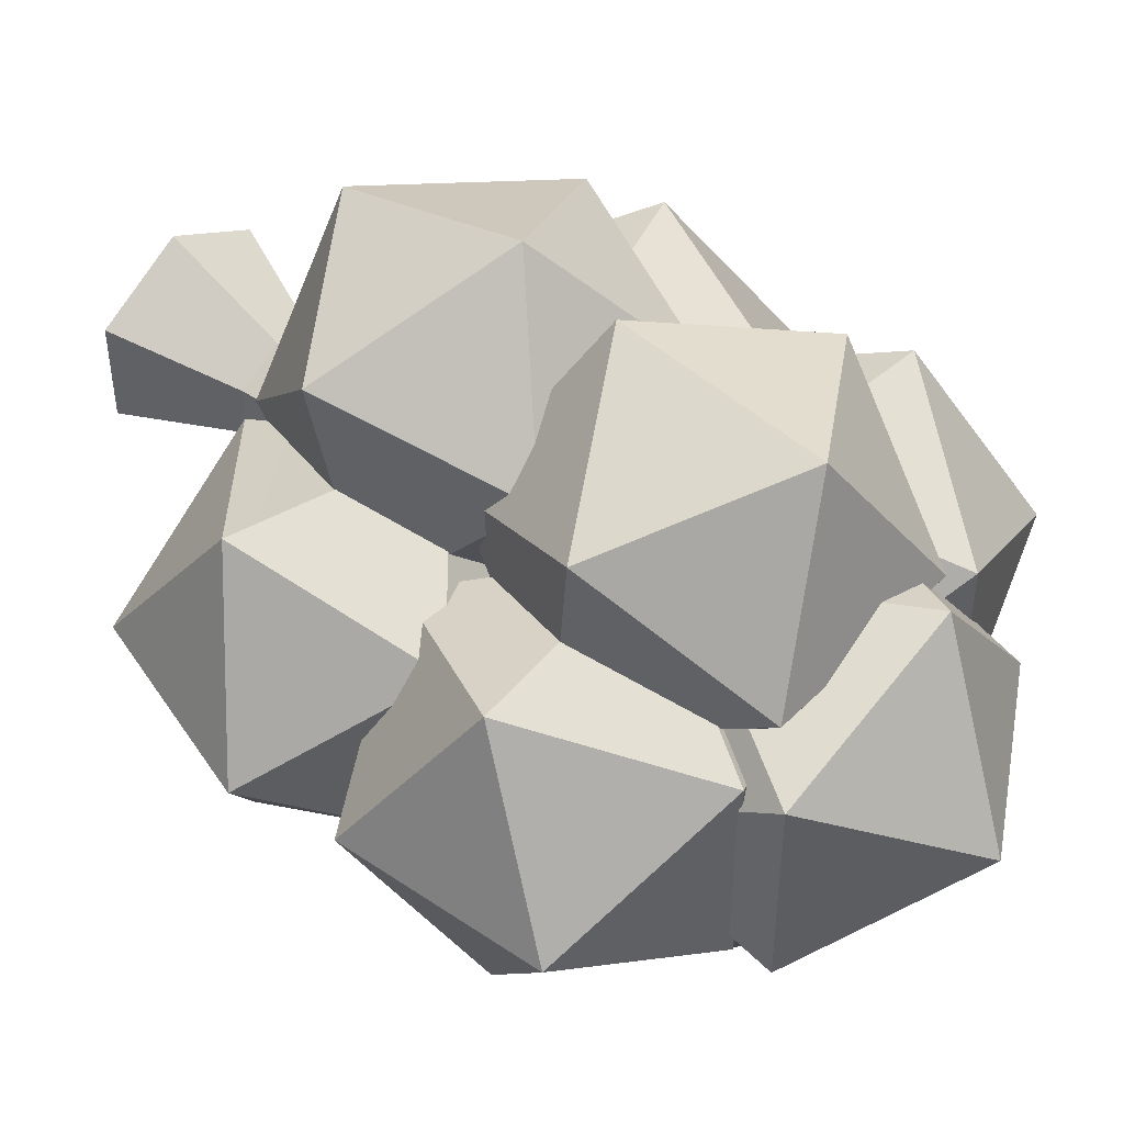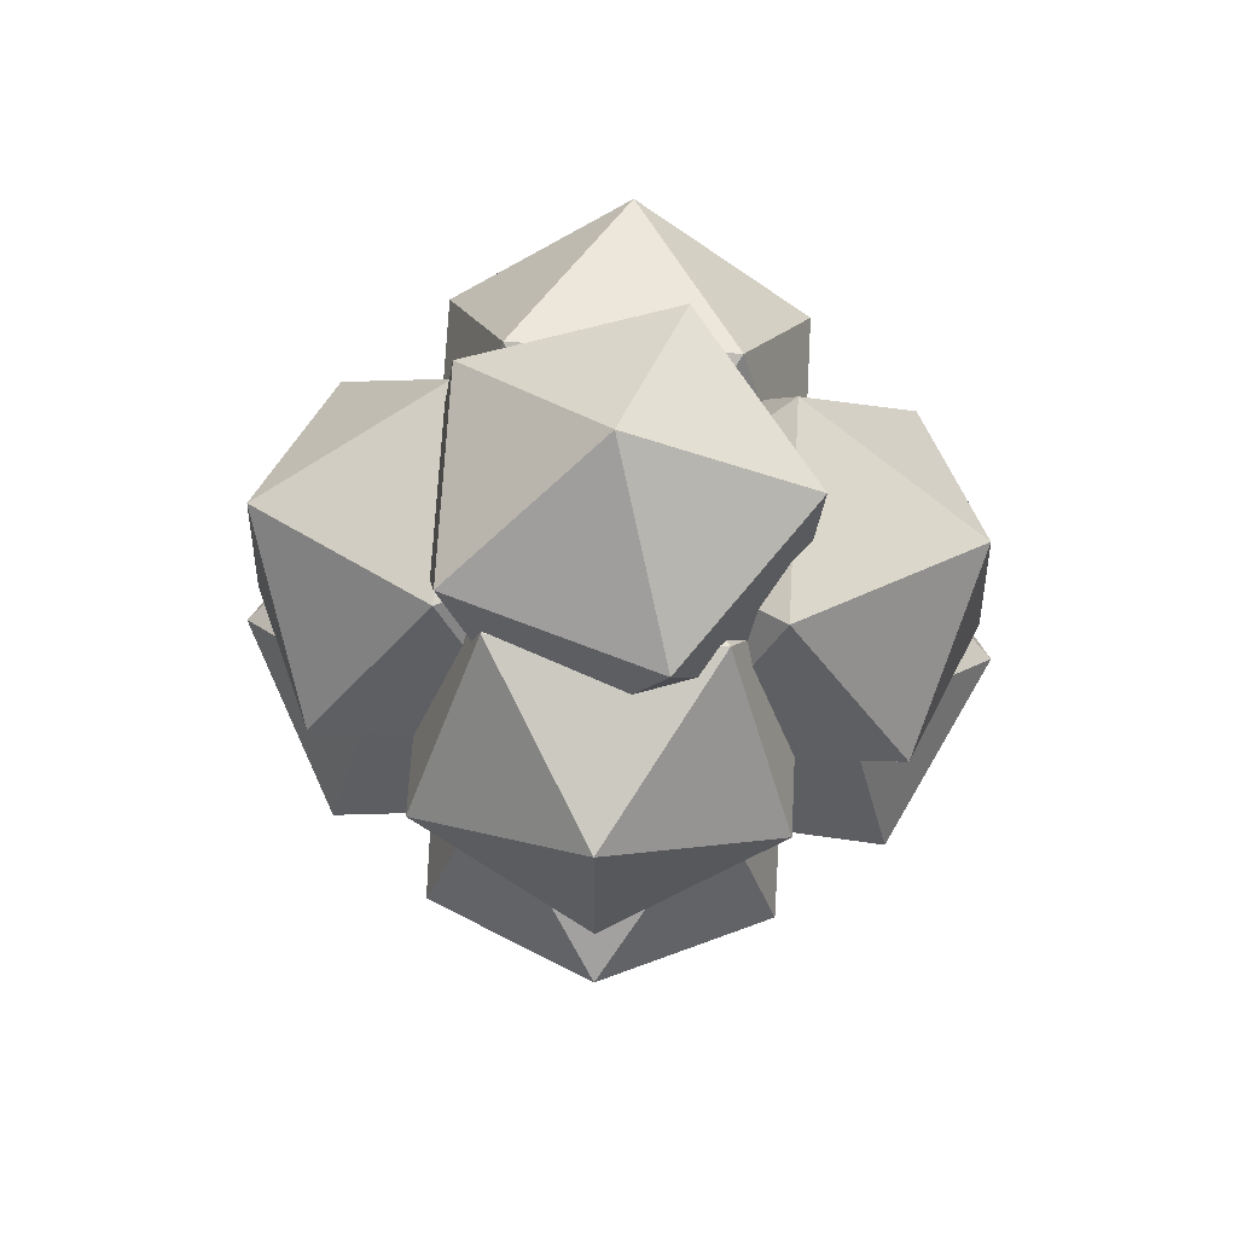
<metadata>
{"format":"obj","ext":"obj","renderer":"f3d","projection":"perspective","resolution":1024,"background":"white","views":[{"elev":47.7,"azim":131.7,"up":"+Z"},{"elev":70.2,"azim":-176.8,"up":"+Y"}]}
</metadata>
<code>
o Cylinder_Cylinder.004
v -0.04678 0.265 -0.09172
v -0.03304 0.2925 -0.1017
v -0.01423 0.262 -0.1017
v -0.07148 0.2449 -0.06427
v -0.07571 0.2623 -0.0528
v -0.09148 0.2697 -0.02869
v -0.102 0.2665 -0.01525
v -0.1069 0.2925 -0
v -0.057 0.2697 -0.07614
v -0.06005 0.268 -0.0725
v -0.07034 0.2479 -0.06485
v 0.08651 0.2925 -0.06285
v 0.06842 0.2563 -0.076
v 0.06405 0.2677 -0.07513
v 0.06276 0.2692 -0.07524
v 0.05972 0.2697 -0.07614
v -0.07413 0.2386 -0.07294
v -0.09148 0.2697 -0.06285
v 0 0.3586 -0
v 0.09102 0.2689 -0.04899
v 0.08842 0.2697 -0.05282
v 0.08303 0.2671 -0.05942
v 0.07136 0.2481 -0.06929
v -0.07467 0.2373 -0.07471
v 0.08651 0.2925 0.06285
v 0.07217 0.2458 -0.06744
v -0.03304 0.2925 0.1017
v -0.1008 0.1684 -0.1017
v -0.1618 0.1729 -0.1017
v -0.1012 0.1696 -0.1013
v -0.1958 0.2385 -0
v -0.09148 0.2697 0.06285
v -0.09148 0.2697 0.02869
v -0.102 0.2665 0.01525
v 0.09102 0.2689 0.04899
v 0.08842 0.2697 -0.06285
v 0.07343 0.2428 -0.07156
v -0.07571 0.2623 0.0528
v -0.07029 0.2401 0.06747
v -0.05709 0.2658 0.07729
v -0.05015 0.2697 0.08558
v -0.04551 0.2676 0.09265
v -0.08264 0.1195 -0.08359
v -0.1061 0.09706 -0.07438
v -0.1215 0.09542 -0.07332
v -0.01597 0.2649 0.1017
v 0.03068 0.2697 0.08558
v 0.05813 0.2658 0.07743
v 0.06759 0.2546 0.07661
v 0.06972 0.2454 0.07067
v 0.08303 0.2671 0.05942
v 0.08842 0.2697 0.05282
v 0.08842 0.2697 0.06285
v 0.1927 0.2385 -0
v 0.0739 0.2417 -0.07309
v -0.07785 0.1065 -0.07879
v -0.08985 0.08998 -0.07215
v -0.2052 0.1132 -0
v 0.1587 0.1729 -0.1017
v 0.1018 0.1687 -0.1017
v 0.1022 0.1696 -0.1014
v -0.07522 0.0988 -0.06811
v -0.05968 0.09768 -0.05257
v -0.0346 0.09587 -0.02749
v -0.0348 0.09485 -0.02889
v -0.08083 0.08284 -0.07493
v -0.08236 0.07576 -0.08475
v -0.1364 0.1066 -0.06762
v -0.1535 0.1048 -0.04767
v -0.1664 0.09492 -0.02475
v -0.08442 0.06953 -0.08682
v -0.1618 0.1729 0.1017
v 0.06333 0.2697 0.08558
v 0.1587 0.1729 0.1017
v 0.1184 0.09542 -0.07332
v 0.1031 0.09706 -0.07438
v 0.08255 0.1166 -0.08242
v -0.06238 0.2697 0.08558
v 0.000477 0.2385 0.1899
v -0.09931 0.0245 -0.1017
v -0.1641 0.005391 -0.1017
v -0.07331 0.09613 -0.09948
v -0.07284 0.09542 -0.1062
v -0.06714 0.1066 -0.1211
v -0.1012 0.005391 -0.1487
v -0.1012 0.01973 -0.1002
v -0.1664 0.09492 0.02475
v -0.1535 0.1048 0.04767
v -0.1364 0.1066 0.06762
v -0.1215 0.09542 0.07332
v 0.07323 0.2426 0.07154
v 0.07042 0.2424 0.06873
v 0.2021 0.1132 -0
v 0.07375 0.2414 0.0732
v 0.1022 0.1689 0.1016
v 0.1021 0.1687 0.1017
v 0.07327 0.2425 0.07165
v 0.08679 0.08998 -0.07215
v 0.07745 0.1028 -0.07732
v -0.101 0.1684 0.1017
v -0.1012 0.1689 0.1015
v -0.07452 0.237 0.07482
v -0.07397 0.2383 0.07303
v -0.07314 0.2403 0.07032
v -0.0739 0.09706 -0.09081
v -0.2191 0.05468 -0
v 0.1022 0.1729 0.1559
v 0.1334 0.1066 0.06762
v 0.1504 0.1048 0.04767
v 0.1633 0.09492 0.02475
v 0.1184 0.09542 0.07332
v 0.1633 0.09492 -0.02475
v 0.1504 0.1048 -0.04767
v 0.1334 0.1066 -0.06762
v 0.08244 0.07857 -0.08339
v 0.08466 0.07183 -0.08561
v 0.08129 0.08385 -0.07606
v 0.04258 0.09394 -0.03735
v 0.04244 0.09471 -0.0363
v 0.07549 0.0971 -0.06935
v -0.1012 0.1729 0.1559
v -0.0348 0.09484 -0.0289
v -0.05751 0.09185 -0.05699
v -0.07168 0.08998 -0.07452
v -0.1835 -0.06589 0
v -0.07004 -0.05619 -0.06898
v -0.07501 -0.07437 -0.06285
v -0.1641 0.005391 0.1017
v 0.000477 0.1132 0.1993
v 0.0738 0.09542 0.1156
v 0.07486 0.09706 0.1002
v 0.0736 0.09306 0.09103
v 0.08275 0.1164 0.08235
v 0.1031 0.09706 0.07438
v 0.161 0.005391 -0.1017
v 0.1008 0.02317 -0.1017
v 0.1022 0.01961 -0.1006
v 0.1022 0.005391 -0.1487
v 0.0681 0.1066 -0.1211
v 0.0738 0.09542 -0.1062
v 0.07439 0.09633 -0.09765
v -0.1061 0.09706 0.07438
v -0.08285 0.1193 0.08351
v -0.07803 0.1063 0.07869
v -0.0721 0.09133 0.08705
v -0.0739 0.09706 0.1002
v -0.07284 0.09542 0.1156
v -0.04719 0.1048 -0.1382
v 0.000477 0.05468 -0.2038
v -0.06238 -0.07437 -0.05968
v -0.06546 -0.06522 -0.05718
v -0.1005 0.02416 0.1017
v -0.08526 0.07011 0.08651
v 0.02523 0.09492 0.1605
v 0.04815 0.1048 0.1476
v 0.0681 0.1066 0.1305
v 0.2161 0.05468 -0
v 0.161 0.005391 0.1017
v 0.07486 0.09706 -0.09081
v 0.05931 0.09174 -0.05804
v -0.06714 0.1066 0.1305
v -0.04719 0.1048 0.1476
v -0.02428 0.09492 0.1605
v 0.04815 0.1048 -0.1382
v -0.02428 0.09492 -0.1511
v 0.02523 0.09492 -0.1511
v 0.000477 -0.06589 -0.1682
v -0.07501 -0.07437 0.06285
v -0.06963 -0.05468 0.06949
v -0.1012 0.02224 0.1011
v 0.1805 -0.06589 0
v 0.0855 0.07242 0.08531
v 0.1019 0.02284 0.1017
v 0.07263 0.08998 -0.07452
v 0.06474 0.09102 -0.06475
v -0.01352 -0.02745 0.007623
v -0.01558 -0.02902 0.00968
v -0.08316 0.07647 0.08441
v 0.000477 0.05468 0.2132
v 0.1022 0.005391 0.1582
v 0.07195 -0.07437 -0.06285
v 0.07763 0.1026 0.07722
v 0.08679 0.08998 0.07215
v 0.08323 0.07928 0.08304
v 0.07195 -0.07437 0.06285
v -0.08985 0.08998 0.07215
v -0.1012 0.005391 0.1582
v 0.06333 -0.07437 -0.05968
v -0.04177 -0.049 0.03872
v -0.02887 -0.03916 0.02298
v -0.05355 -0.05799 -0.04365
v -0.02887 -0.03916 -0.01354
v -0.01348 -0.02742 0.001852
v -0.00409 -0.03227 0.01394
v 0 -0.03433 0.01665
v 0.005038 -0.03179 0.01332
v 0.01149 -0.02854 0.009054
v 0.01173 -0.02842 0.008893
v 0.01539 -0.03121 0.01255
v 0.04048 -0.05035 0.03764
v 0.06333 -0.07437 0.06911
v -0.06238 -0.07437 0.06911
v -0.01341 -0.02737 0.007517
v -0.01344 -0.02755 0.00776
v -0.01339 -0.02758 0.007797
v -0.06333 -0.06446 -0.05505
v -0.06086 -0.06357 -0.05258
v -0.06778 -0.05832 0.06473
v -0.08254 0.07933 0.08045
v -0.02923 0.09323 0.02714
v -0.02833 0.09653 0.02242
v 0.000477 -0.06589 0.1777
v 0.1022 0.02212 0.1015
v 0.083 0.08034 0.08157
v 0.0728 0.09051 0.08518
v 0.07723 0.1014 0.07562
v 0.02541 0.0977 0.0238
v 0.02527 0.09653 0.02242
v 0.0256 0.09531 0.02417
v 0.06819 -0.06062 0.06749
v 0.0686 -0.06213 -0.06698
v 0.06573 -0.06779 -0.05958
v 0.06519 -0.06886 -0.05817
v -0.0287 0.09966 0.02612
v -0.07697 0.1032 0.07438
v -0.04757 -0.05108 0.04452
v 0.0167 -0.03221 -0.004425
v 0.04048 -0.05035 -0.02821
v 0.05836 -0.064 -0.05003
v 0.025 0.09506 0.02283
v 0.0229 0.09653 0.02243
v 0.0276 0.09592 0.02824
v 0.07263 0.08998 0.08395
v 0.06751 -0.06197 0.06573
v -0.07168 0.08998 0.08395
v -0.0277 -0.1266 0.01599
v 0 -0.1266 0.03198
v -0.01341 -0.02737 0.001919
v -0.01343 -0.02748 0.001769
v -0.03347 0.09502 0.03669
v -0.02194 0.09653 0.02243
v -0.02759 0.09257 0.02351
v 0.0565 -0.05803 0.05472
v 0.06434 -0.06856 -0.05733
v -0.01455 -0.03524 -0.008399
v -0.0277 -0.1266 -0.01599
v 0.01426 -0.03035 -0.001985
v 0.006327 0.09632 0.004718
v 0.01623 0.09703 0.01462
v 0.01339 0.09206 0.01732
v 0.005844 0.09587 0.004718
v 0.02463 0.09431 0.02246
v 0.04525 -0.054 0.04347
v -0.007299 0.09812 0.004718
v -0.007281 0.0977 0.004255
v -0.02447 0.08621 0.02039
v -0.006822 0.09767 0.004718
v 0.0277 -0.1266 0.01599
v 0 -0.2034 0.06317
v -0.05471 -0.2034 0.03159
v -0.01219 -0.03643 -0.009958
v 0.01396 -0.03012 -0.001685
v 0.01379 -0.02999 -0.00152
v 0.01379 -0.02999 -0.00152
v 0.01401 -0.03152 -0.00353
v 0.01415 -0.03251 -0.004819
v 0.01455 -0.03524 -0.008399
v 0.01274 -0.03615 -0.009592
v 0.006796 -0.03915 -0.01352
v 0 -0.04258 -0.01802
v -0.003725 -0.0407 -0.01555
v 0.006307 0.09588 0.004228
v 0.01989 0.09182 0.01241
v 0.01296 0.09186 0.01709
v 0.005508 0.09556 0.004718
v 0.02324 0.09149 0.02108
v 0.01174 0.06802 0.009573
v 0.006882 0.05812 0.004718
v 0.001528 0.06535 0.004718
v 0.000477 0.09318 0.01251
v 0.01256 0.09186 0.01694
v 0.01289 0.09182 0.01706
v -0.02295 0.09182 0.01241
v -0.007243 0.09685 0.003312
v -0.01378 0.09269 0.01805
v -0.01323 0.09244 0.01775
v -0.01194 0.09182 0.01706
v -0.009427 0.0921 0.01614
v 0.000477 0.06677 0.004718
v -0.008534 0.05461 0.004718
v -0.01497 0.06682 0.01089
v 0.0277 -0.1266 -0.01599
v 0 -0.1266 -0.03198
v 0.05471 -0.2034 0.03159
v -0.05471 -0.2034 -0.03159
v 0 -0.2034 -0.06317
v 0.05471 -0.2034 -0.03159
v 0.01379 -0.02999 0.007963
v 0.01379 -0.02999 0.00452
v 0.01379 -0.02999 0.003329
v 0.009262 0.095 -0
v 0.01535 0.09318 -0
v 0.01581 0.09304 0.001263
v 0.00547 0.09552 0.004718
v -0.005953 0.09686 0.004718
v -0.007228 0.09652 0.002938
v -0.01246 0.06172 0.008382
v 0.01379 -0.02999 0.002397
v 0.01561 0.0931 -0.009078
v 0.01906 0.09207 -0.01015
v 0.01581 0.09304 -0.001262
v 0.01535 0.09318 -0
v 0.008595 0.0693 0.000737
v 0.008912 0.07137 -0
v 0.007494 0.06212 0.003295
v 0.006882 0.05812 0.004718
v 0.005456 0.09551 0.004718
v 0.005456 0.09551 0.004718
v -0.005517 0.09645 0.004718
v -0.01841 0.09318 -0
v -0.009135 0.09595 0.00021
v -0.0088 0.05425 0.004718
v -0.0088 0.05425 0.004718
v -0.008974 0.05538 0.004313
v 0.01128 0.0762 -0.002369
v 0.01289 0.09182 -0.007619
v 0.01283 0.09183 -0.007597
v 0.008912 0.07137 -0
v 0.009732 0.07304 -0.00082
v 0.008912 0.07137 -0
v 0.008912 0.07137 -0
v 0.00525 0.09551 0.004718
v -0.004502 0.09551 0.004718
v -0.01083 0.06749 -0
v -0.009338 0.09589 -8.2e-05
v -0.002283 0.09551 0.004718
v -0.004502 0.09551 0.004718
v 0.000477 0.06677 0.004718
v -0.01144 0.09188 -0.007437
v -0.01193 0.09182 -0.007619
v -0.01351 0.09257 -0.008467
v -0.01083 0.06749 -0
v 0.008529 0.0923 -0.006023
v 0.004833 0.0927 -0.00467
v 0.001079 0.09312 -0.003296
v 0.001438 0.06547 0.004718
v 0.001528 0.06535 0.004718
v 0.005167 0.09551 0.004718
v -0.02278 0.09187 -0.01195
v -0.02156 0.09224 -0.01158
v -0.01432 0.0944 -0.007213
v -0.02155 0.09225 -0.01157
v -0.01433 0.0944 -0.007219
v -0.01797 0.09466 -0.01086
v -0.01439 0.09441 -0.007279
v 0.000477 0.09318 -0.003076
v -0.003507 0.09274 -0.004534
v 0.1022 0.1729 -0.1464
v 0.000477 0.1132 -0.1899
v 0.06333 0.2697 -0.07614
v 0.000477 0.2385 -0.1805
v -0.1012 0.1729 -0.1464
v -0.06238 0.2697 -0.07614
f 1 2 3
f 6 8 9
f 12 15 16
f 18 5 4
f 12 2 19
f 12 21 22
f 2 8 19
f 24 18 17
f 5 18 6
f 25 12 19
f 23 22 26
f 8 27 19
f 29 24 30
f 31 34 7
f 27 25 19
f 12 25 35
f 21 36 22
f 26 22 36
f 34 8 7
f 27 38 40
f 45 29 28
f 18 29 31
f 25 47 48
f 49 50 51
f 20 35 54
f 37 36 55
f 56 57 44
f 29 58 31
f 36 59 55
f 57 56 62
f 57 65 66
f 69 58 29
f 71 45 44
f 58 72 31
f 46 27 42
f 47 73 48
f 59 36 54
f 53 74 54
f 51 53 52
f 75 77 60
f 72 32 31
f 33 32 38
f 79 46 42
f 64 57 63
f 45 80 81
f 83 85 80
f 72 88 89
f 91 50 49
f 93 59 54
f 74 94 95
f 74 93 54
f 51 91 53
f 76 98 99
f 72 101 102
f 103 104 32
f 40 78 41
f 67 66 105
f 81 106 69
f 106 87 70
f 87 58 70
f 107 73 79
f 97 91 73
f 92 51 50
f 109 93 74
f 94 53 97
f 93 112 113
f 76 75 116
f 118 119 98
f 98 119 120
f 103 32 102
f 104 78 40
f 78 121 79
f 122 66 65
f 66 123 124
f 81 125 106
f 126 127 81
f 88 106 128
f 129 107 79
f 131 133 130
f 133 111 96
f 136 75 135
f 138 140 136
f 90 143 100
f 144 146 143
f 78 103 102
f 121 129 79
f 123 66 122
f 148 149 85
f 127 125 81
f 125 128 106
f 85 150 126
f 152 90 128
f 107 155 156
f 113 157 135
f 112 93 110
f 158 157 109
f 157 112 110
f 159 117 115
f 118 117 160
f 162 129 121
f 149 165 166
f 167 85 149
f 127 168 125
f 168 128 125
f 128 169 170
f 171 135 157
f 111 173 158
f 158 171 157
f 117 159 174
f 160 117 175
f 138 149 164
f 138 167 149
f 150 85 167
f 127 176 177
f 142 90 153
f 155 179 180
f 154 129 163
f 181 135 171
f 182 183 134
f 172 111 134
f 185 171 158
f 142 186 144
f 187 179 162
f 188 167 138
f 188 150 167
f 168 177 190
f 191 192 127
f 195 190 194
f 151 206 127
f 207 127 206
f 150 191 207
f 170 169 187
f 147 153 152
f 210 211 186
f 212 180 179
f 154 163 179
f 185 181 171
f 130 172 131
f 182 133 132
f 217 218 183
f 183 219 214
f 220 185 158
f 137 135 221
f 188 221 222
f 186 224 225
f 187 212 179
f 202 226 189
f 226 168 189
f 191 127 207
f 168 226 208
f 202 212 187
f 201 180 212
f 229 181 185
f 214 232 233
f 233 216 182
f 201 220 180
f 221 181 222
f 145 144 225
f 236 237 205
f 203 176 193
f 239 204 203
f 202 201 212
f 240 241 210
f 232 217 216
f 185 220 234
f 181 244 223
f 225 224 240
f 188 244 229
f 194 237 195
f 205 237 194
f 204 245 236
f 244 181 229
f 227 185 199
f 217 231 249
f 249 218 217
f 218 252 230
f 253 185 243
f 254 224 211
f 211 210 242
f 254 257 241
f 243 234 201
f 195 237 258
f 185 253 200
f 259 237 236
f 188 228 270
f 247 199 262
f 273 249 248
f 251 250 274
f 252 218 276
f 250 231 276
f 255 211 283
f 288 291 287
f 283 211 256
f 292 293 270
f 258 237 259
f 196 258 197
f 260 296 259
f 236 246 295
f 261 293 246
f 199 299 300
f 266 292 267
f 303 273 272
f 276 218 273
f 275 274 304
f 285 241 257
f 284 283 306
f 307 283 291
f 268 292 269
f 296 293 292
f 270 293 271
f 297 292 258
f 197 258 298
f 246 293 296
f 271 293 261
f 265 292 266
f 298 258 299
f 299 258 300
f 300 308 264
f 267 292 268
f 311 301 309
f 303 302 314
f 315 277 303
f 304 282 317
f 286 285 305
f 306 283 320
f 307 291 322
f 324 283 307
f 265 308 258
f 300 258 308
f 310 309 326
f 325 311 310
f 312 311 329
f 302 312 330
f 315 303 313
f 314 302 331
f 317 282 332
f 287 286 319
f 334 320 283
f 321 320 335
f 288 287 333
f 324 289 342
f 343 325 327
f 329 311 325
f 347 313 346
f 330 312 328
f 332 282 281
f 342 320 334
f 320 350 351
f 281 280 348
f 280 346 338
f 322 291 290
f 344 325 343
f 278 277 316
f 349 320 342
f 351 350 352
f 346 280 347
f 347 280 279
f 341 354 352
f 353 352 355
f 356 338 345
f 355 352 354
f 357 338 356
f 339 338 357
f 301 272 275
f 348 356 345
f 333 319 306
f 119 118 160
f 140 60 77
f 358 139 164
f 23 37 55
f 165 359 166
f 358 359 361
f 360 358 361
f 14 360 15
f 359 165 148
f 359 362 361
f 1 3 361
f 15 360 16
f 28 83 43
f 362 363 361
f 9 363 10
f 122 65 63
f 363 17 11
f 10 363 11
f 11 4 5
f 6 7 8
f 10 11 5
f 5 6 10
f 8 2 9
f 9 10 6
f 2 1 9
f 16 3 2
f 12 13 14
f 16 2 12
f 12 14 15
f 17 18 4
f 23 13 22
f 12 20 21
f 22 13 12
f 30 28 29
f 29 18 24
f 7 6 18
f 31 32 34
f 7 18 31
f 32 33 34
f 20 12 35
f 37 26 36
f 27 8 33
f 41 42 27
f 38 39 40
f 40 41 27
f 8 34 33
f 33 38 27
f 28 43 45
f 44 45 43
f 25 27 47
f 48 49 25
f 27 46 47
f 52 35 25
f 25 49 51
f 51 52 25
f 36 21 20
f 35 52 53
f 54 36 20
f 35 53 54
f 43 56 44
f 61 55 59
f 59 60 61
f 63 57 62
f 67 44 57
f 57 64 65
f 66 67 57
f 29 45 68
f 69 70 58
f 29 68 69
f 67 71 44
f 77 75 76
f 59 75 60
f 42 41 78
f 79 73 47
f 42 78 79
f 79 47 46
f 81 68 45
f 45 71 80
f 80 71 83
f 67 82 83
f 83 84 85
f 85 86 80
f 71 67 83
f 72 58 88
f 89 90 72
f 58 87 88
f 49 48 73
f 91 92 50
f 49 73 91
f 74 53 94
f 95 96 74
f 97 53 91
f 51 92 91
f 77 76 99
f 102 32 72
f 72 100 101
f 38 32 104
f 104 39 38
f 82 67 105
f 68 81 69
f 70 69 106
f 106 88 87
f 107 95 94
f 94 97 73
f 73 107 94
f 109 110 93
f 74 111 108
f 108 109 74
f 114 75 59
f 59 93 113
f 113 114 59
f 115 76 116
f 76 115 98
f 117 118 98
f 98 115 117
f 99 98 120
f 39 104 40
f 105 66 124
f 81 80 86
f 86 126 81
f 89 88 128
f 107 130 96
f 96 95 107
f 132 133 131
f 130 133 96
f 74 96 111
f 133 134 111
f 114 135 75
f 136 116 75
f 115 116 140
f 136 137 138
f 138 139 140
f 140 141 115
f 116 136 140
f 100 72 90
f 90 142 143
f 121 101 100
f 100 143 147
f 144 145 146
f 146 147 143
f 121 100 147
f 102 101 121
f 78 104 103
f 102 121 78
f 84 148 85
f 150 151 126
f 126 86 85
f 89 128 90
f 152 153 90
f 107 129 155
f 156 130 107
f 129 154 155
f 114 113 135
f 108 158 109
f 110 109 157
f 157 113 112
f 141 159 115
f 162 163 129
f 121 147 161
f 161 162 121
f 166 164 149
f 149 148 165
f 170 152 128
f 128 168 169
f 158 108 111
f 111 172 173
f 175 117 174
f 139 138 164
f 168 127 177
f 178 142 153
f 156 155 180
f 133 182 134
f 184 172 134
f 143 142 144
f 161 187 162
f 189 168 190
f 176 127 192
f 192 193 176
f 197 198 199
f 176 203 204
f 196 197 199
f 177 176 204
f 195 196 199
f 177 204 205
f 195 199 200
f 177 205 194
f 195 200 190
f 177 194 190
f 202 190 200
f 200 201 202
f 126 151 127
f 206 151 150
f 150 192 191
f 207 206 150
f 202 187 169
f 169 208 202
f 147 146 153
f 187 161 147
f 152 170 187
f 178 153 146
f 146 209 178
f 152 187 147
f 186 142 178
f 209 210 186
f 186 178 209
f 163 162 179
f 179 155 154
f 214 131 184
f 130 156 180
f 180 213 173
f 173 172 130
f 184 131 172
f 130 180 173
f 215 182 132
f 183 182 216
f 216 217 183
f 184 134 214
f 183 218 219
f 214 134 183
f 158 173 213
f 213 220 158
f 181 221 135
f 137 136 135
f 138 137 221
f 222 223 188
f 188 138 221
f 186 211 224
f 225 144 186
f 189 190 202
f 202 208 226
f 169 168 208
f 185 227 228
f 228 229 185
f 219 230 231
f 132 131 214
f 214 219 232
f 233 215 214
f 219 231 232
f 215 132 214
f 215 233 182
f 213 180 220
f 201 234 220
f 235 145 225
f 204 236 205
f 238 203 193
f 238 239 203
f 209 146 145
f 235 240 209
f 209 145 235
f 241 242 210
f 210 209 240
f 233 232 216
f 243 185 234
f 222 181 223
f 235 225 240
f 229 228 188
f 188 223 244
f 246 236 245
f 204 239 245
f 247 227 199
f 251 248 250
f 217 232 231
f 248 249 250
f 231 250 249
f 219 218 230
f 255 254 211
f 256 211 242
f 241 240 224
f 224 254 241
f 201 200 253
f 253 243 201
f 196 195 258
f 199 185 200
f 260 259 236
f 239 238 193
f 267 268 228
f 245 239 193
f 265 266 227
f 245 193 192
f 263 264 265
f 261 245 192
f 262 263 265
f 271 261 192
f 262 265 247
f 270 271 192
f 247 265 227
f 270 192 150
f 227 266 267
f 269 270 228
f 228 227 267
f 268 269 228
f 150 188 270
f 248 272 273
f 273 218 249
f 275 251 274
f 252 276 231
f 277 278 279
f 279 280 277
f 282 274 276
f 280 281 277
f 276 277 282
f 231 230 252
f 274 250 276
f 277 281 282
f 284 255 283
f 256 242 241
f 285 286 256
f 256 241 285
f 290 291 289
f 280 289 288
f 256 286 287
f 288 289 291
f 256 287 291
f 291 283 256
f 269 292 270
f 294 258 259
f 294 259 296
f 260 295 296
f 296 297 294
f 260 236 295
f 245 261 246
f 263 262 300
f 199 198 298
f 298 299 199
f 300 262 199
f 272 301 303
f 302 303 301
f 277 276 273
f 305 285 257
f 297 296 292
f 294 297 258
f 198 197 298
f 295 246 296
f 263 300 264
f 301 311 312
f 310 311 309
f 312 302 301
f 313 303 314
f 273 303 277
f 315 316 277
f 304 274 282
f 317 318 304
f 319 286 305
f 321 306 320
f 323 307 322
f 323 324 307
f 258 292 265
f 265 264 308
f 325 310 326
f 326 327 325
f 328 312 329
f 331 302 330
f 333 287 319
f 324 334 283
f 336 288 333
f 333 337 336
f 324 323 322
f 342 334 324
f 340 341 342
f 289 338 339
f 339 340 342
f 324 322 290
f 339 342 289
f 290 289 324
f 329 325 345
f 314 331 330
f 325 344 345
f 314 330 328
f 329 345 338
f 314 328 329
f 315 313 347
f 278 316 315
f 347 279 278
f 338 346 313
f 314 329 338
f 278 315 347
f 314 338 313
f 348 332 281
f 351 335 320
f 320 349 350
f 336 348 280
f 280 288 336
f 289 280 338
f 353 351 352
f 350 349 342
f 342 341 352
f 352 350 342
f 304 318 326
f 326 309 301
f 272 248 251
f 326 301 304
f 275 304 301
f 272 251 275
f 326 318 317
f 343 327 317
f 339 357 337
f 344 343 317
f 337 340 339
f 327 326 317
f 337 357 336
f 345 344 348
f 357 356 336
f 332 348 344
f 336 356 348
f 344 317 332
f 340 337 333
f 354 341 355
f 351 353 355
f 355 341 351
f 340 333 335
f 319 284 306
f 257 254 255
f 306 321 333
f 257 255 284
f 351 341 340
f 257 284 305
f 335 351 340
f 305 284 319
f 321 335 333
f 175 174 120
f 120 119 160
f 160 175 120
f 99 120 174
f 159 141 77
f 99 174 159
f 358 61 60
f 77 99 159
f 358 60 140
f 141 140 77
f 164 166 359
f 358 140 139
f 164 359 358
f 55 61 358
f 358 360 13
f 13 23 55
f 360 14 13
f 26 37 23
f 55 358 13
f 84 83 362
f 362 359 148
f 148 84 362
f 361 363 1
f 3 16 361
f 363 9 1
f 16 360 361
f 105 124 56
f 56 43 105
f 124 62 56
f 83 82 43
f 28 30 362
f 362 83 28
f 105 43 82
f 63 62 123
f 123 122 63
f 62 124 123
f 65 64 63
f 4 11 17
f 363 362 24
f 24 17 363
f 362 30 24

</code>
